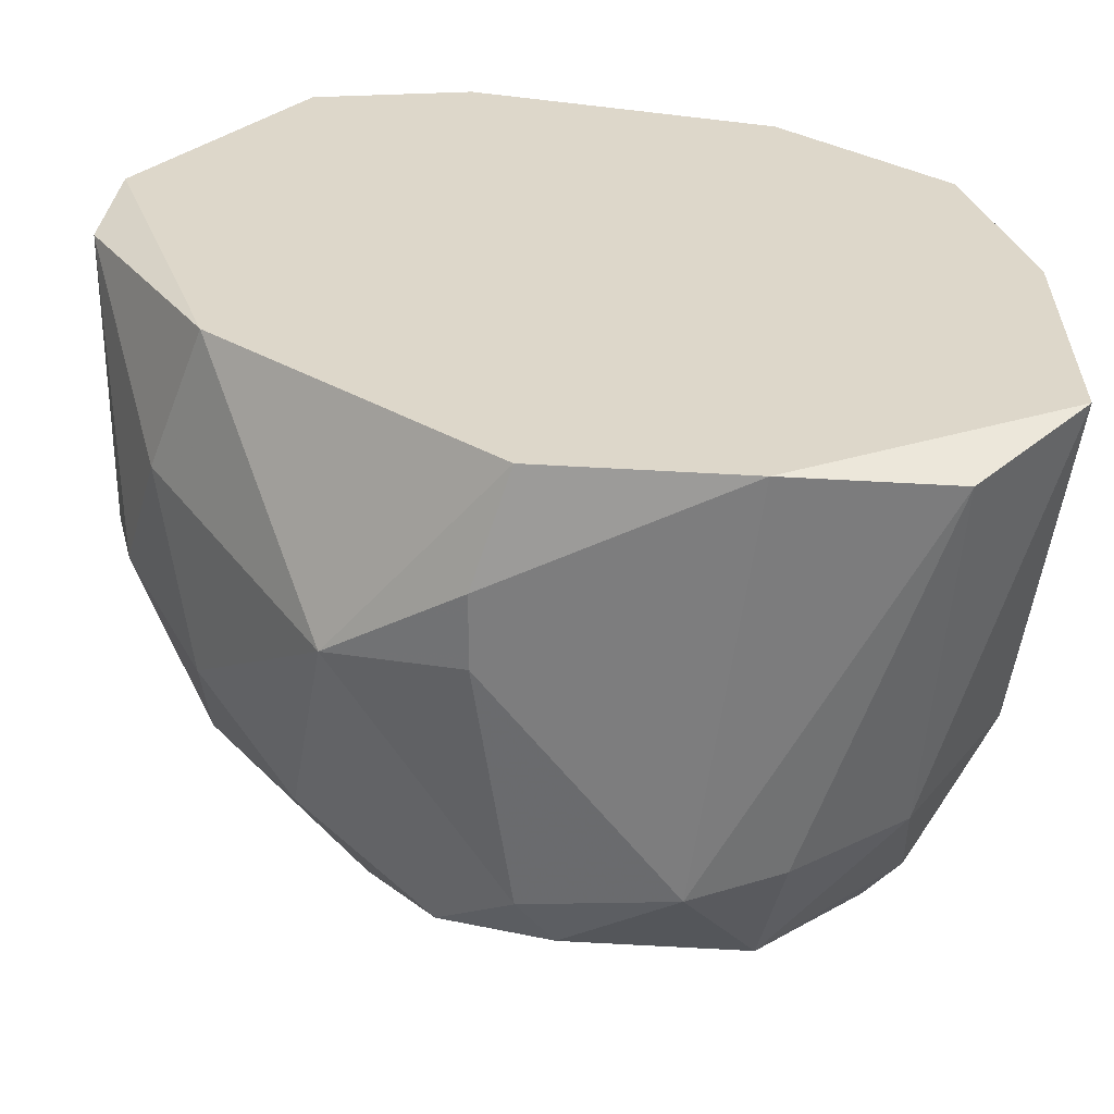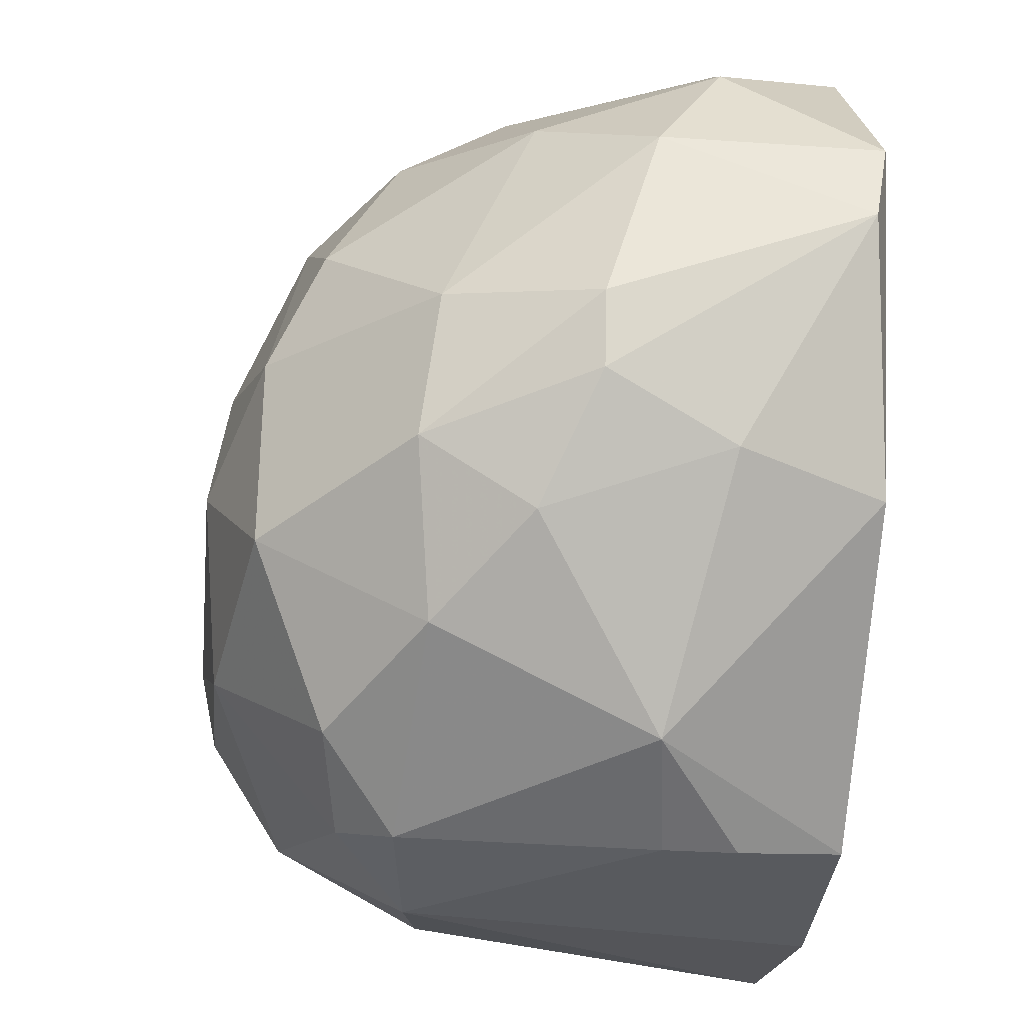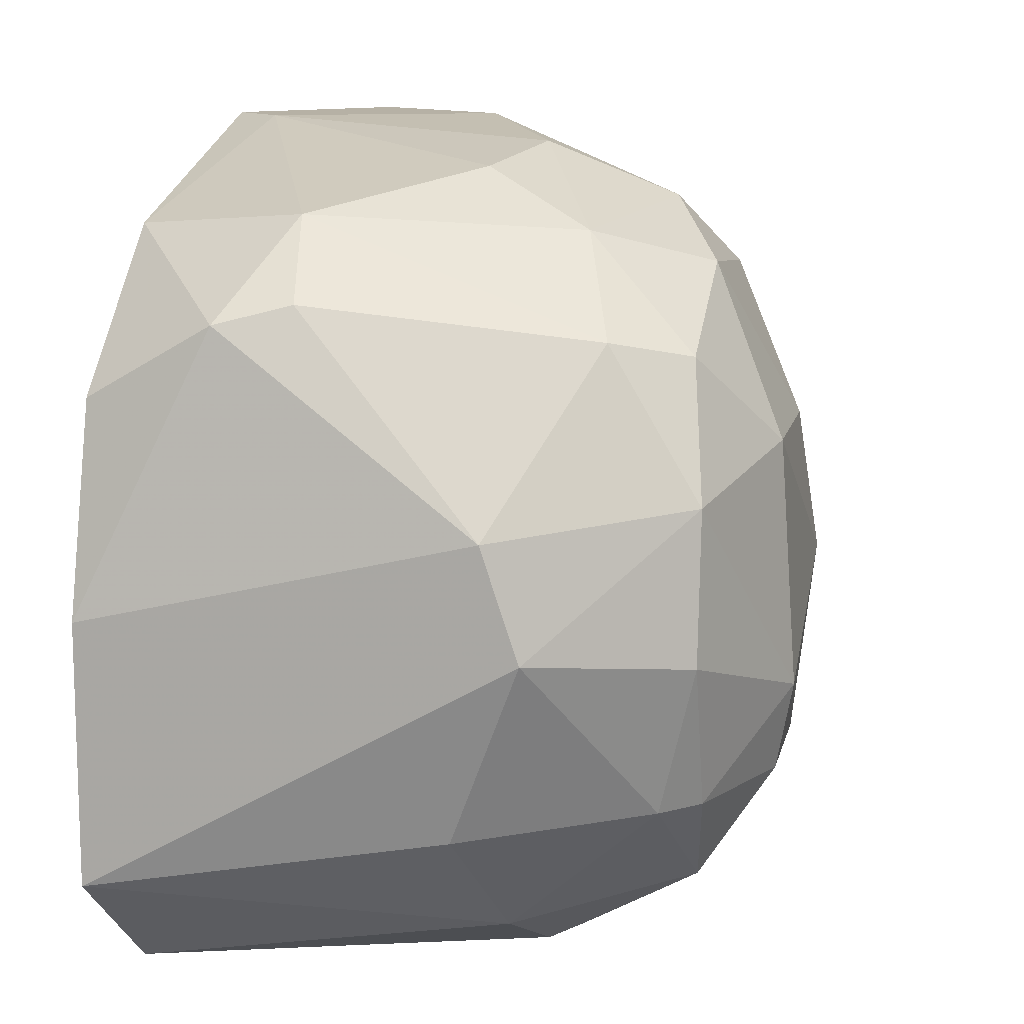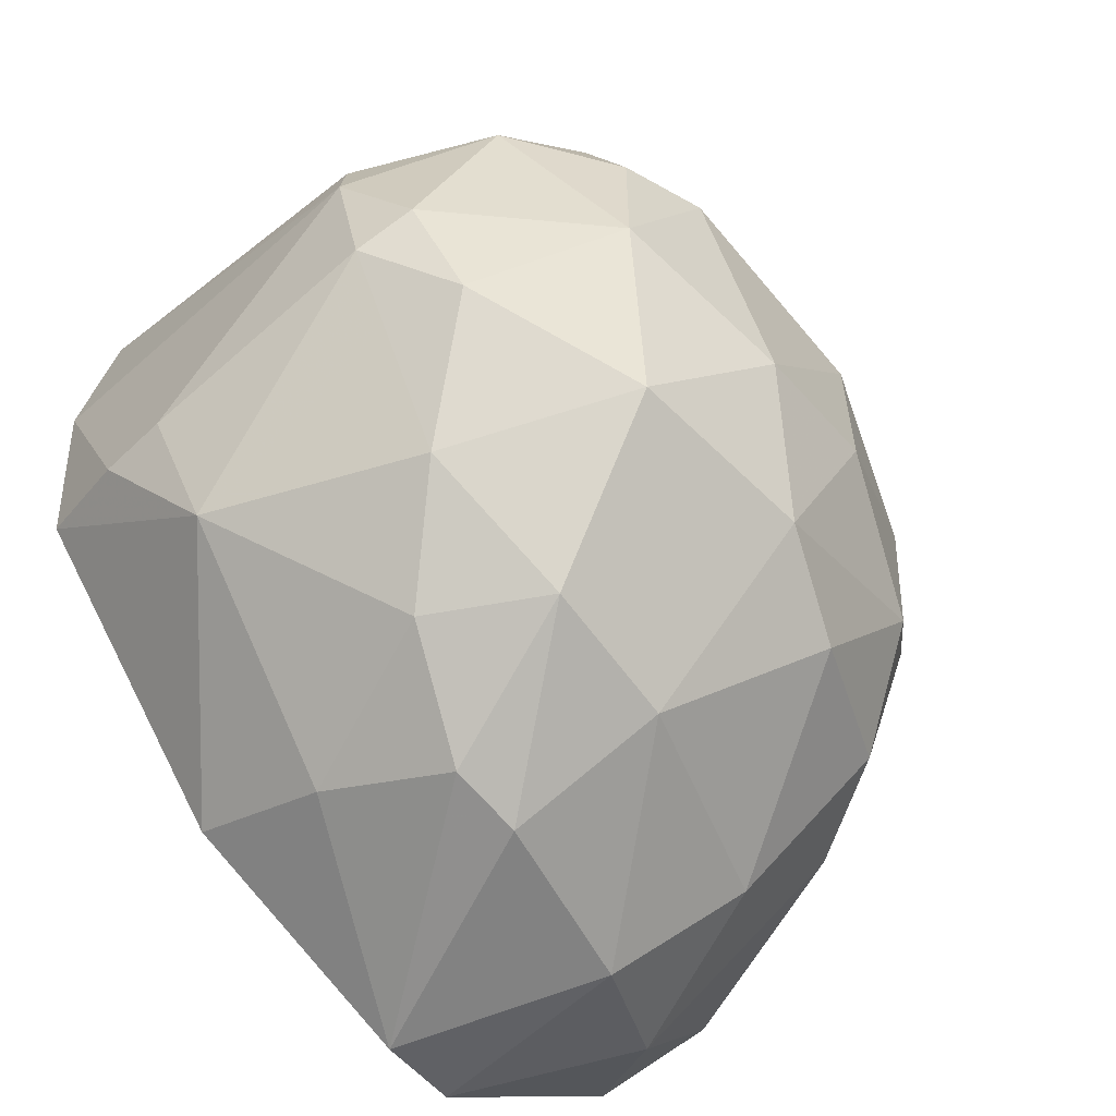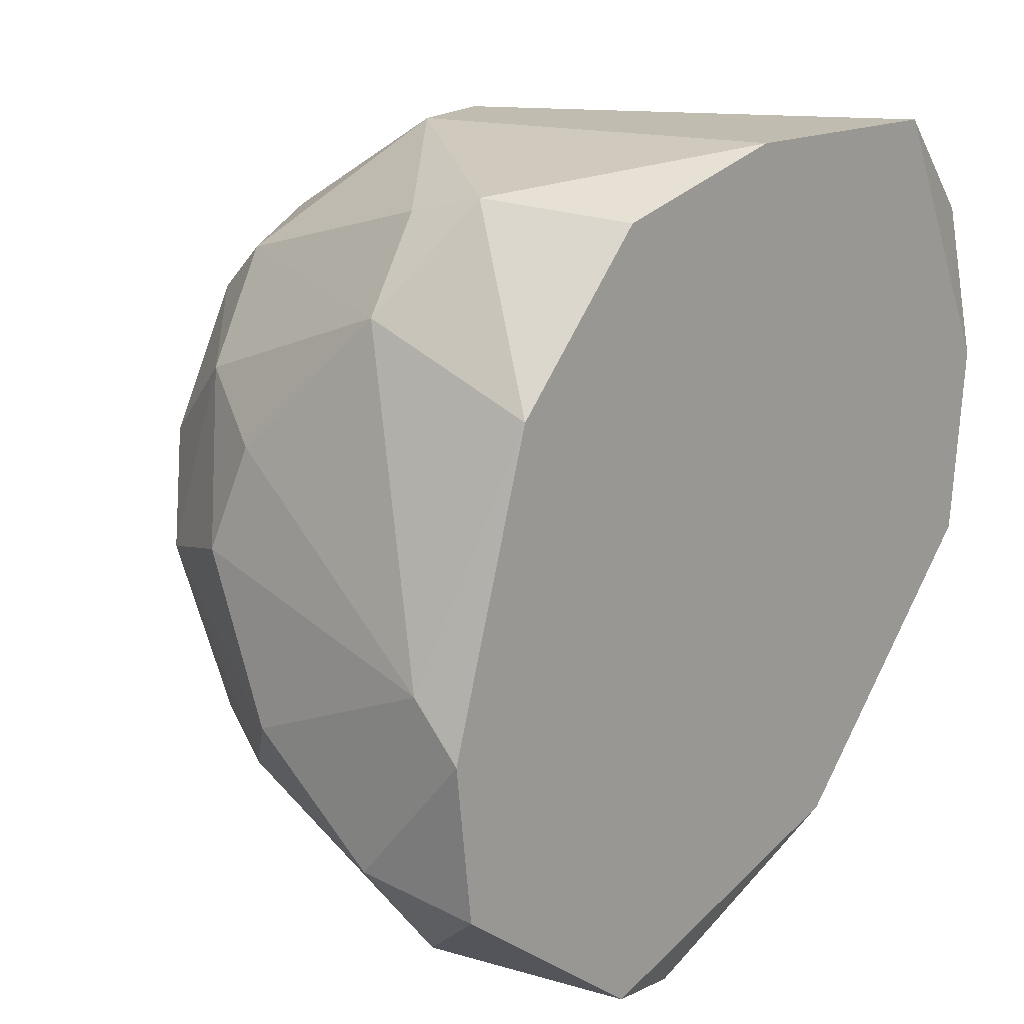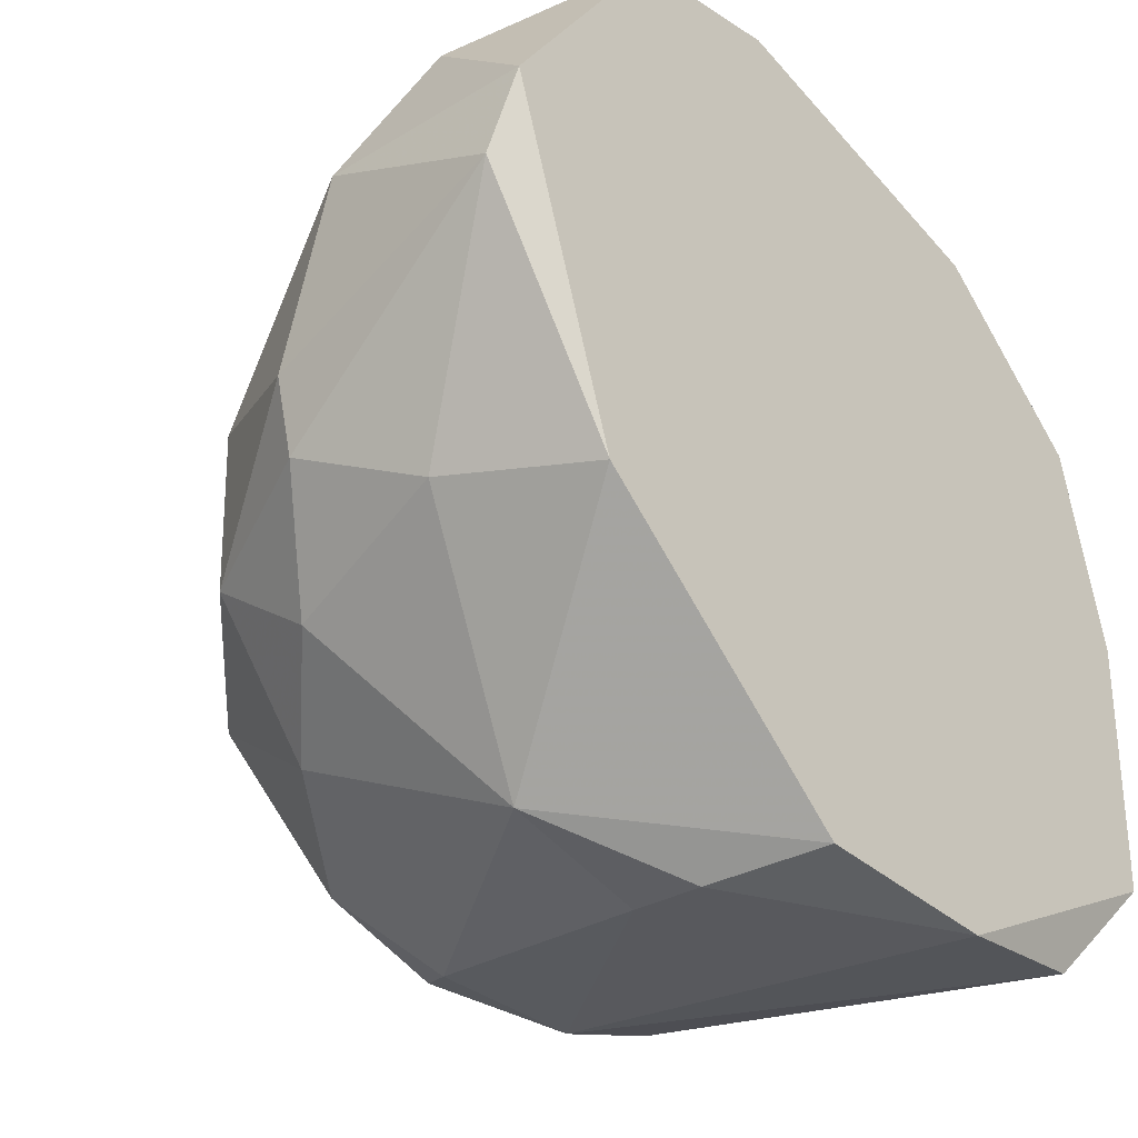
<metadata>
{"format":"obj","ext":"obj","renderer":"f3d","projection":"perspective","resolution":1024,"background":"white","views":[{"elev":-59.2,"azim":-90.4,"up":"+Y"},{"elev":-30.8,"azim":174.4,"up":"+Y"},{"elev":12.0,"azim":12.1,"up":"+Y"},{"elev":-58.1,"azim":44.4,"up":"+Z"},{"elev":16.6,"azim":-136.5,"up":"+Z"},{"elev":-29.8,"azim":-138.3,"up":"+Y"}]}
</metadata>
<code>
v 0.02165 -0.0358 -0.01917
v 0.02165 0.04344 0.01947
v 0.04483 -0.03385 0.00981
v 0.01778 -0.006793 -0.0501
v 0.01778 0.03958 -0.0501
v 0.04096 0.04924 -0.007592
v 0.008108 0.05119 -0.0153
v 0.01391 -0.0358 -0.01917
v 0.06803 -0.01453 -0.009527
v 0.06803 -0.01453 0.005941
v 0.06803 0.02025 -0.01145
v 0.06803 0.02025 0.005941
v 0.05256 0.03185 0.02141
v 0.05836 -0.01452 0.02334
v 0.05836 0.02412 -0.03464
v 0.02551 0.02605 -0.05591
v 0.03131 0.05119 -0.02497
v 0.03131 -0.000995 -0.05398
v 0.03131 0.006737 -0.05591
v 0.04869 -0.00486 -0.04623
v 0.04869 0.04151 0.00981
v 0.04869 -0.03385 -0.0153
v 0.05642 -0.02612 -0.02303
v 0.06222 0.01638 0.02334
v 0.06222 -0.01452 0.01947
v 0.06222 0.000938 0.02527
v 0.0371 -0.01259 -0.04623
v 0.0371 0.03378 -0.04623
v 0.0371 0.04731 0.004006
v 0.0429 -0.02806 0.02141
v 0.0429 0.01445 0.03494
v 0.01584 0.05119 -0.03658
v 0.01584 0.03378 0.03107
v 0.06416 0.01252 -0.03077
v 0.06416 -0.008735 -0.03077
v 0.06996 -0.004869 0.007867
v 0.06996 0.004804 -0.01531
v 0.03903 0.04538 -0.03272
v 0.03903 -0.01647 0.03107
v 0.05449 0.04344 -0.01145
v 0.05449 -0.03193 -0.01145
v 0.0603 -0.02612 0.007876
v 0.0603 0.03571 -0.01917
v 0.0603 0.03765 0.000146
v 0.0603 0.02992 0.01561
v 0.05063 0.03958 -0.03077
v 0.002306 -0.0358 0.005941
v 0.002306 0.05119 -0.02111
v 0.002306 0.02605 0.02914
v 0.002306 0.02605 -0.05591
v 0.002306 0.004804 0.03494
v 0.002306 0.04151 0.01175
v 0.002306 -0.02227 0.03494
v 0.002306 -0.03385 -0.0153
v 0.002306 -0.008735 -0.0443
v 0.002306 0.04924 -0.03851
v 0.02357 0.03571 0.02914
v 0.02357 -0.03 -0.03272
v 0.04676 -0.0358 0.000146
v 0.04676 0.01059 -0.04816
v 0.04676 0.002871 0.03494
v 0.04676 -0.02032 -0.03658
v 0.004247 0.01638 -0.05785
v 0.004247 -0.03385 0.02334
f 7 32 48
f 8 1 59
f 56 53 52
f 53 56 47
f 8 59 47
f 47 56 55
f 1 8 58
f 52 53 51
f 53 61 51
f 53 47 64
f 47 59 64
f 30 53 64
f 52 33 2
f 7 52 2
f 29 7 2
f 28 16 5
f 15 28 46
f 61 24 31
f 24 13 31
f 33 51 31
f 51 61 31
f 11 12 37
f 8 47 54
f 47 55 54
f 58 8 54
f 55 58 54
f 10 25 42
f 61 53 39
f 53 30 39
f 12 11 44
f 28 15 60
f 16 28 60
f 35 20 60
f 35 23 62
f 20 35 62
f 55 56 50
f 63 55 50
f 16 63 50
f 56 5 50
f 5 16 50
f 59 1 22
f 1 58 22
f 62 23 22
f 58 62 22
f 25 10 36
f 12 24 36
f 37 12 36
f 37 36 9
f 23 35 9
f 35 37 9
f 10 42 9
f 36 10 9
f 46 40 43
f 15 46 43
f 40 44 43
f 44 11 43
f 33 52 49
f 52 51 49
f 51 33 49
f 7 17 32
f 5 56 32
f 37 35 34
f 11 37 34
f 60 15 34
f 35 60 34
f 43 11 34
f 15 43 34
f 63 18 4
f 55 63 4
f 58 55 4
f 24 61 26
f 25 36 26
f 36 24 26
f 18 63 19
f 63 16 19
f 20 18 19
f 16 60 19
f 60 20 19
f 2 13 21
f 29 2 21
f 44 40 21
f 17 40 38
f 28 5 38
f 40 46 38
f 46 28 38
f 32 17 38
f 5 32 38
f 40 17 6
f 7 29 6
f 17 7 6
f 21 40 6
f 29 21 6
f 18 20 27
f 62 58 27
f 20 62 27
f 4 18 27
f 58 4 27
f 2 33 57
f 13 2 57
f 31 13 57
f 33 31 57
f 13 24 45
f 24 12 45
f 12 44 45
f 21 13 45
f 44 21 45
f 42 59 41
f 59 22 41
f 22 23 41
f 23 9 41
f 9 42 41
f 64 59 3
f 30 64 3
f 59 42 3
f 42 30 3
f 42 25 14
f 30 42 14
f 61 39 14
f 39 30 14
f 25 26 14
f 26 61 14
f 56 52 48
f 52 7 48
f 32 56 48

</code>
